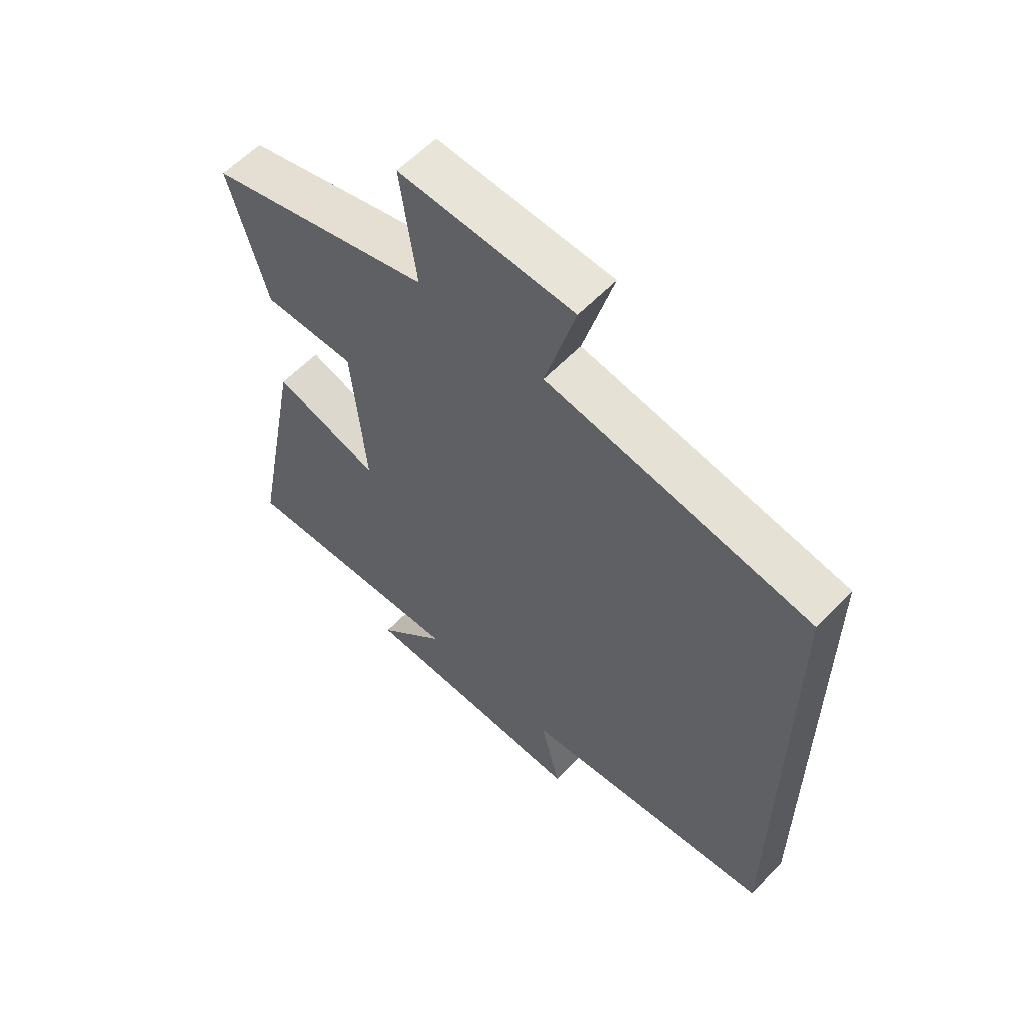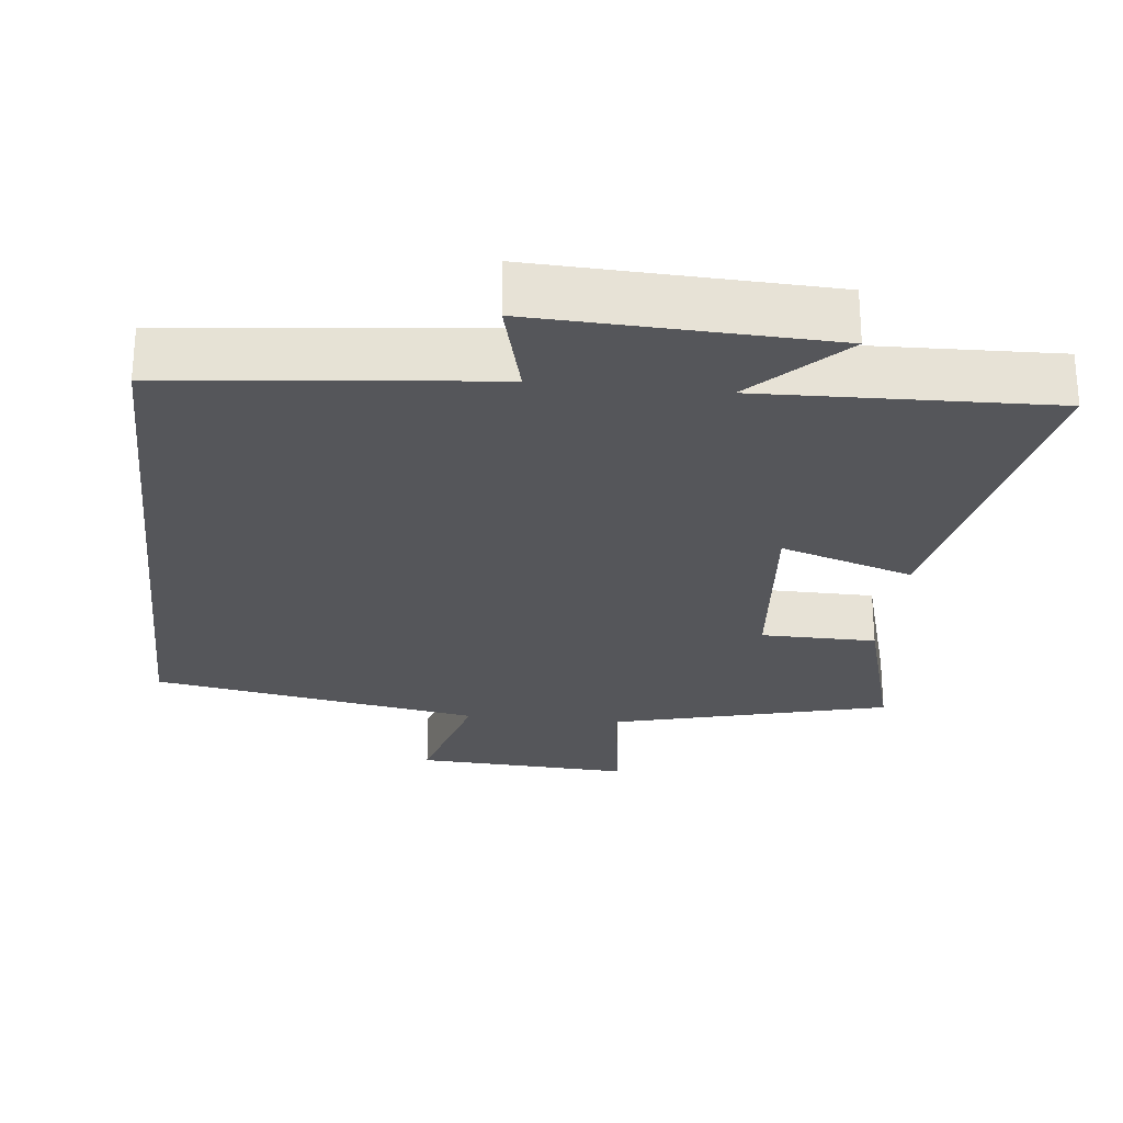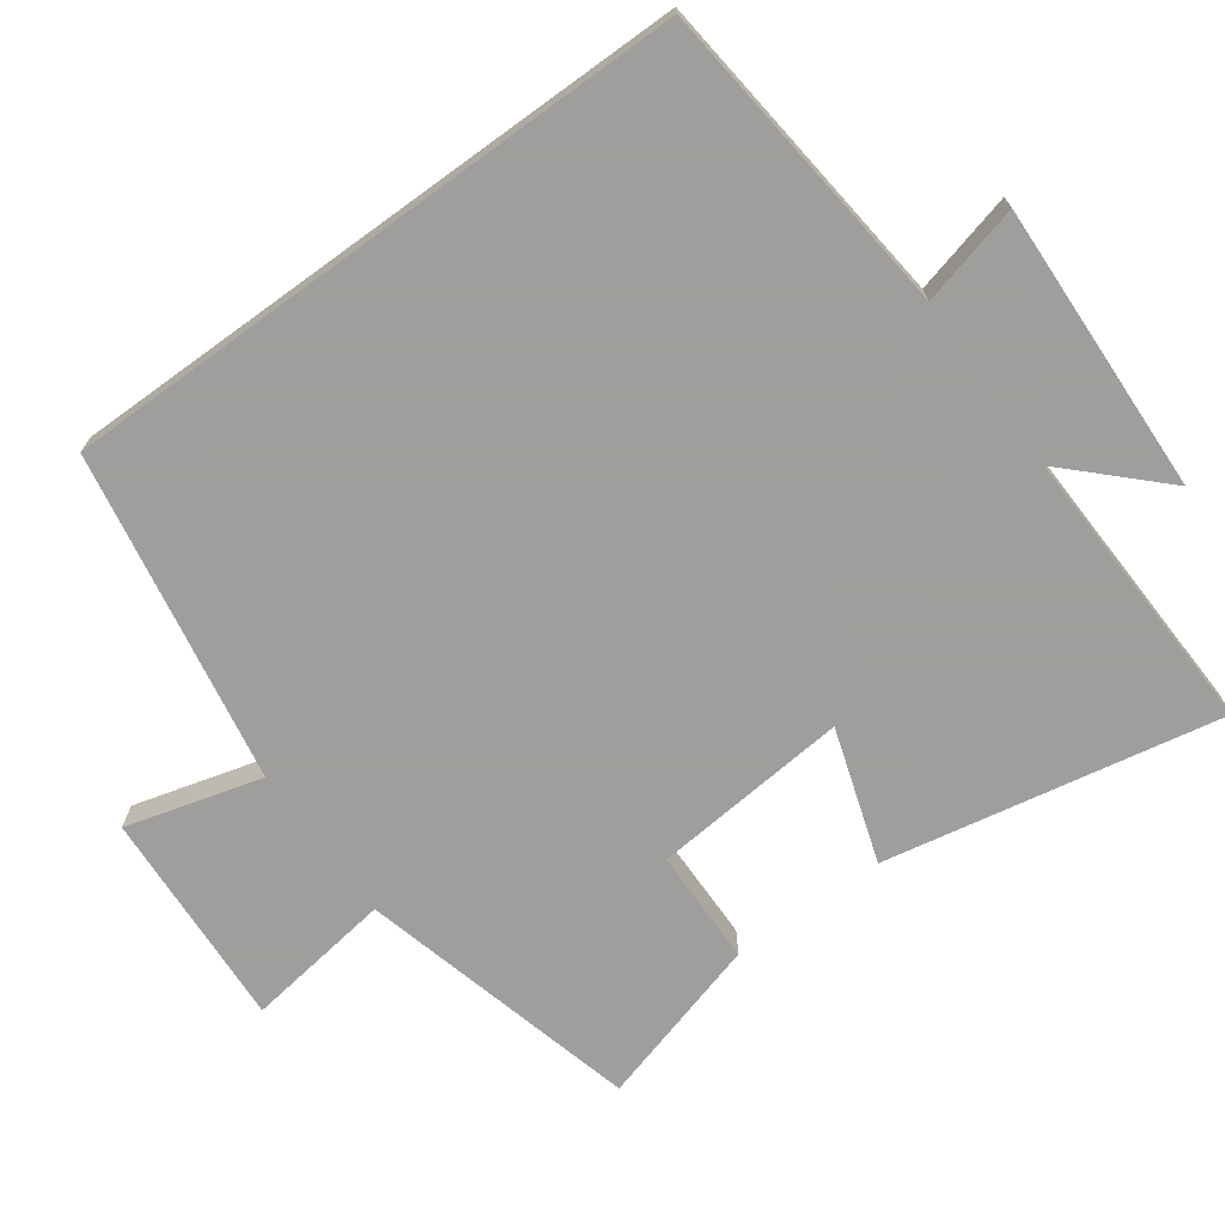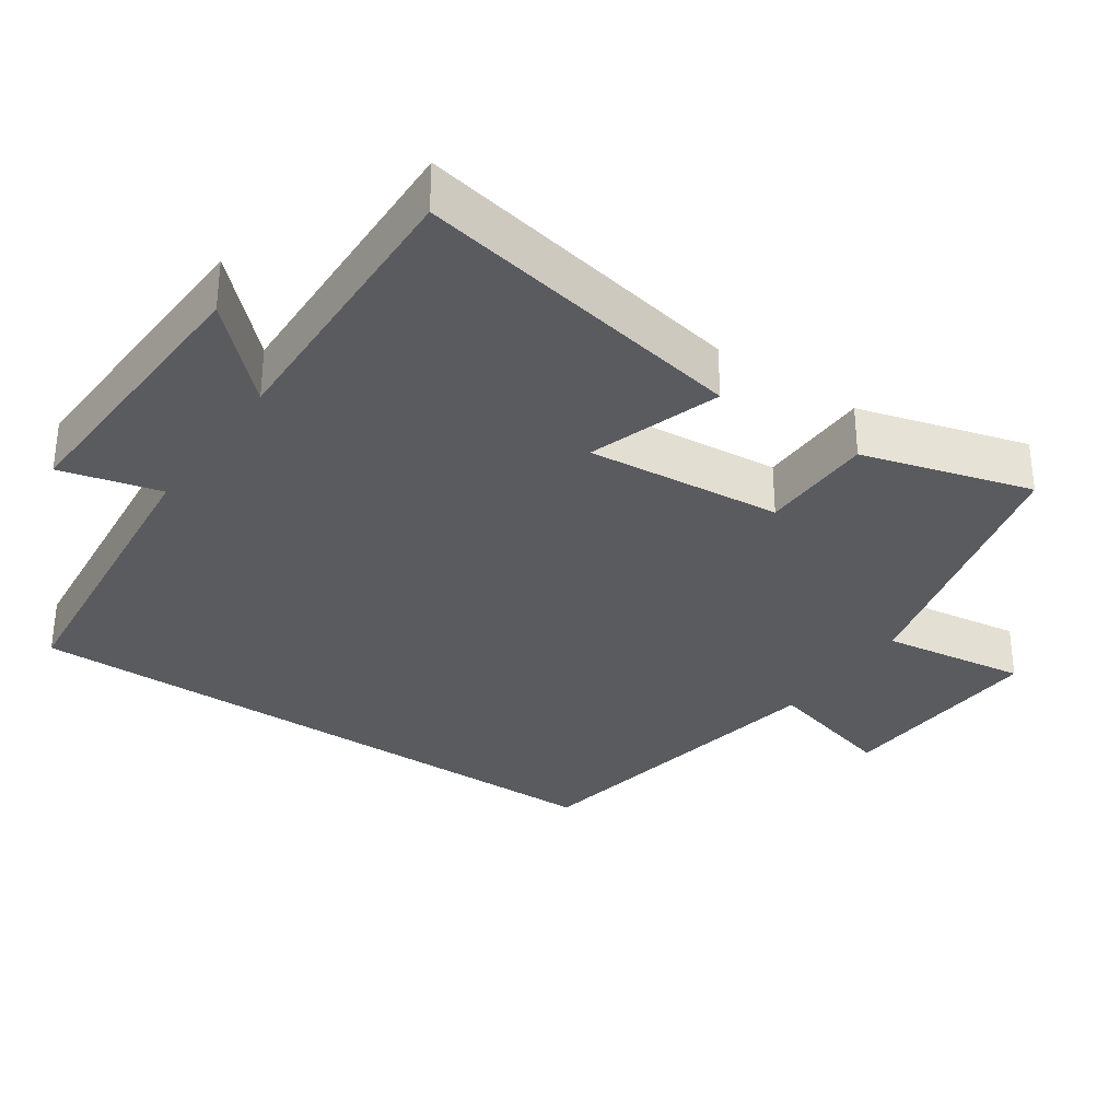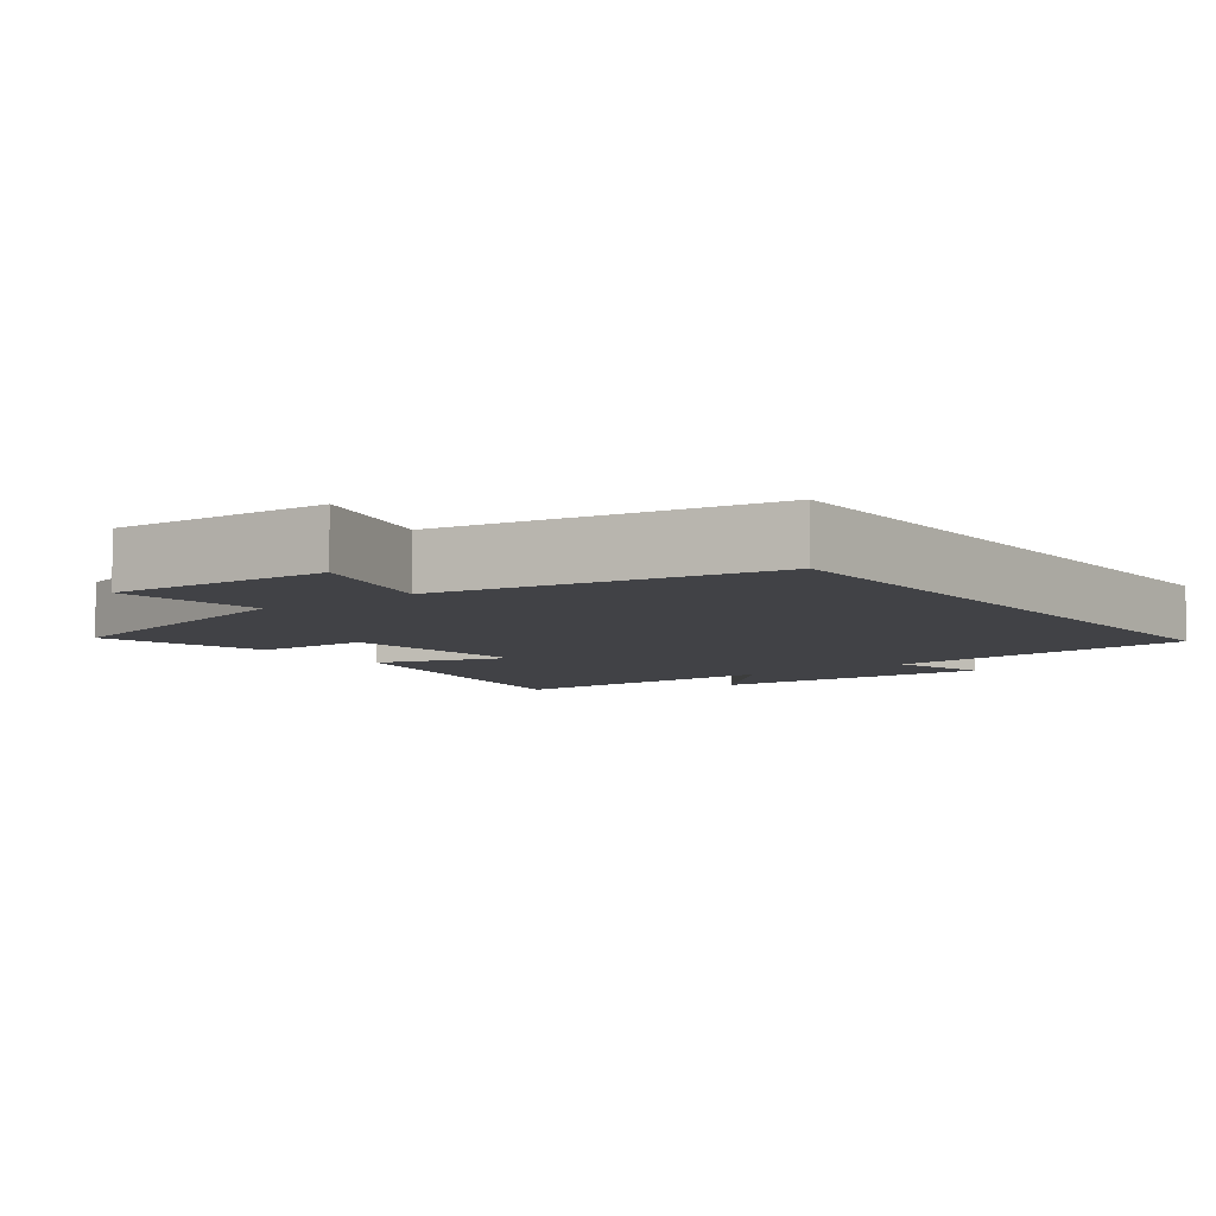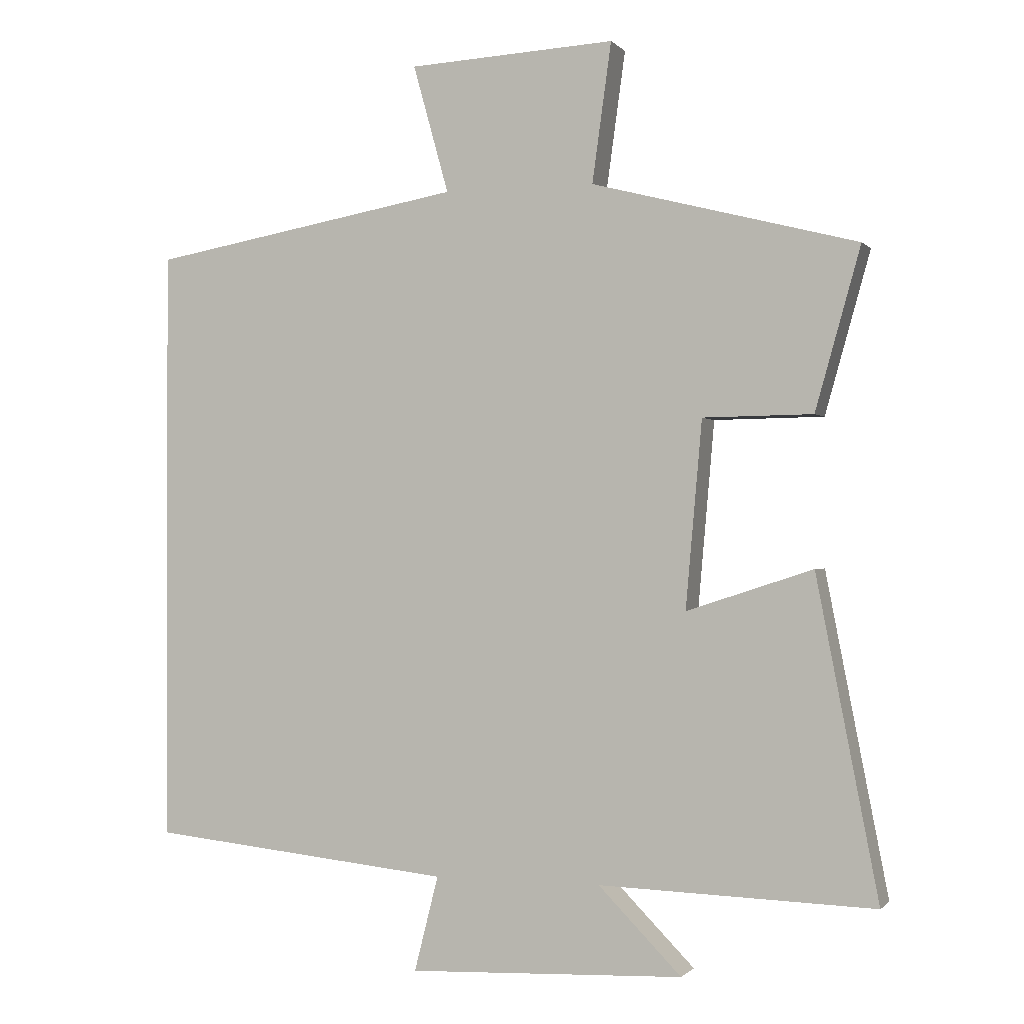
<metadata>
{"format":"obj","ext":"obj","renderer":"f3d","projection":"perspective","resolution":1024,"background":"white","views":[{"elev":58.9,"azim":43.2,"up":"+Z"},{"elev":-26.0,"azim":173.8,"up":"+Y"},{"elev":-71.1,"azim":126.0,"up":"+Y"},{"elev":-32.3,"azim":-124.5,"up":"+Y"},{"elev":-6.7,"azim":37.0,"up":"+Y"},{"elev":-0.7,"azim":-160.7,"up":"+Z"}]}
</metadata>
<code>
v -0.59 0.07 -0.513
v -0.5 0.07 -0.049
v -0.316 0.07 -0.109
v -0.34 0.07 0.163
v -0.5 0.07 0.165
v -0.566 0.07 0.4
v -0.179 0.07 0.5
v -0.207 0.07 0.703
v 0.095 0.07 0.687
v 0.043 0.07 0.5
v 0.5 0.07 0.419
v 0.5 0.07 -0.454
v 0.058 0.07 -0.5
v 0.093 0.07 -0.639
v -0.309 0.07 -0.623
v -0.188 0.07 -0.5
v -0.59 0 -0.513
v -0.5 0 -0.049
v -0.316 0 -0.109
v -0.34 0 0.163
v -0.5 0 0.165
v -0.566 0 0.4
v -0.179 0 0.5
v -0.207 0 0.703
v 0.095 0 0.687
v 0.043 0 0.5
v 0.5 0 0.419
v 0.5 0 -0.454
v 0.058 0 -0.5
v 0.093 0 -0.639
v -0.309 0 -0.623
v -0.188 0 -0.5
f 13 14 15 16
f 12 13 16
f 11 12 16
f 10 11 16
f 7 8 9 10
f 6 7 10
f 5 6 10
f 4 5 10
f 3 4 10 16
f 1 2 3 16
f 32 31 30 29
f 32 29 28
f 32 28 27
f 32 27 26
f 26 25 24 23
f 26 23 22
f 26 22 21
f 26 21 20
f 32 26 20 19
f 32 19 18 17
f 1 17 18 2
f 2 18 19 3
f 3 19 20 4
f 4 20 21 5
f 5 21 22 6
f 6 22 23 7
f 7 23 24 8
f 8 24 25 9
f 9 25 26 10
f 10 26 27 11
f 11 27 28 12
f 12 28 29 13
f 13 29 30 14
f 14 30 31 15
f 15 31 32 16
f 16 32 17 1

</code>
